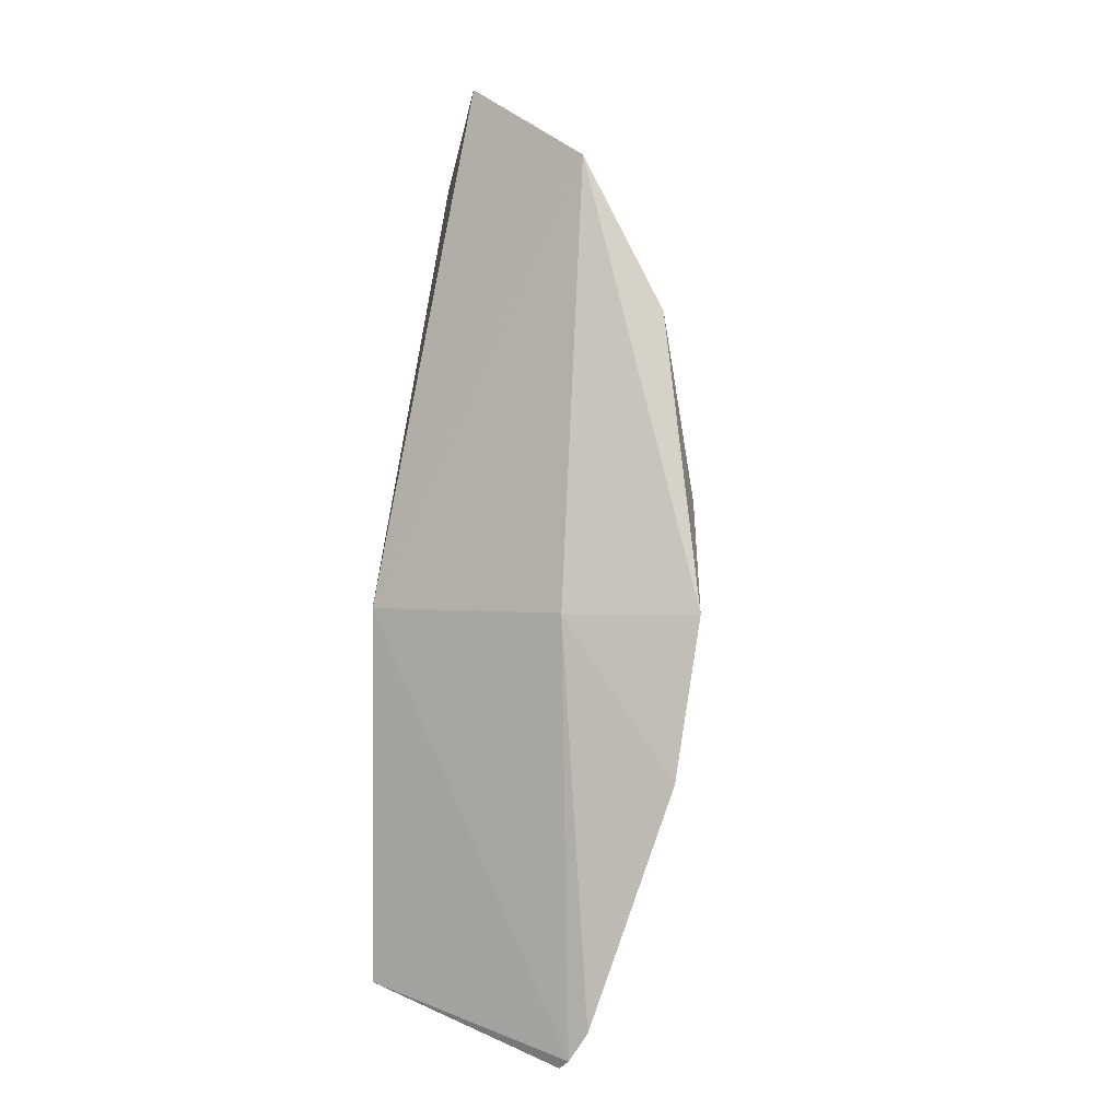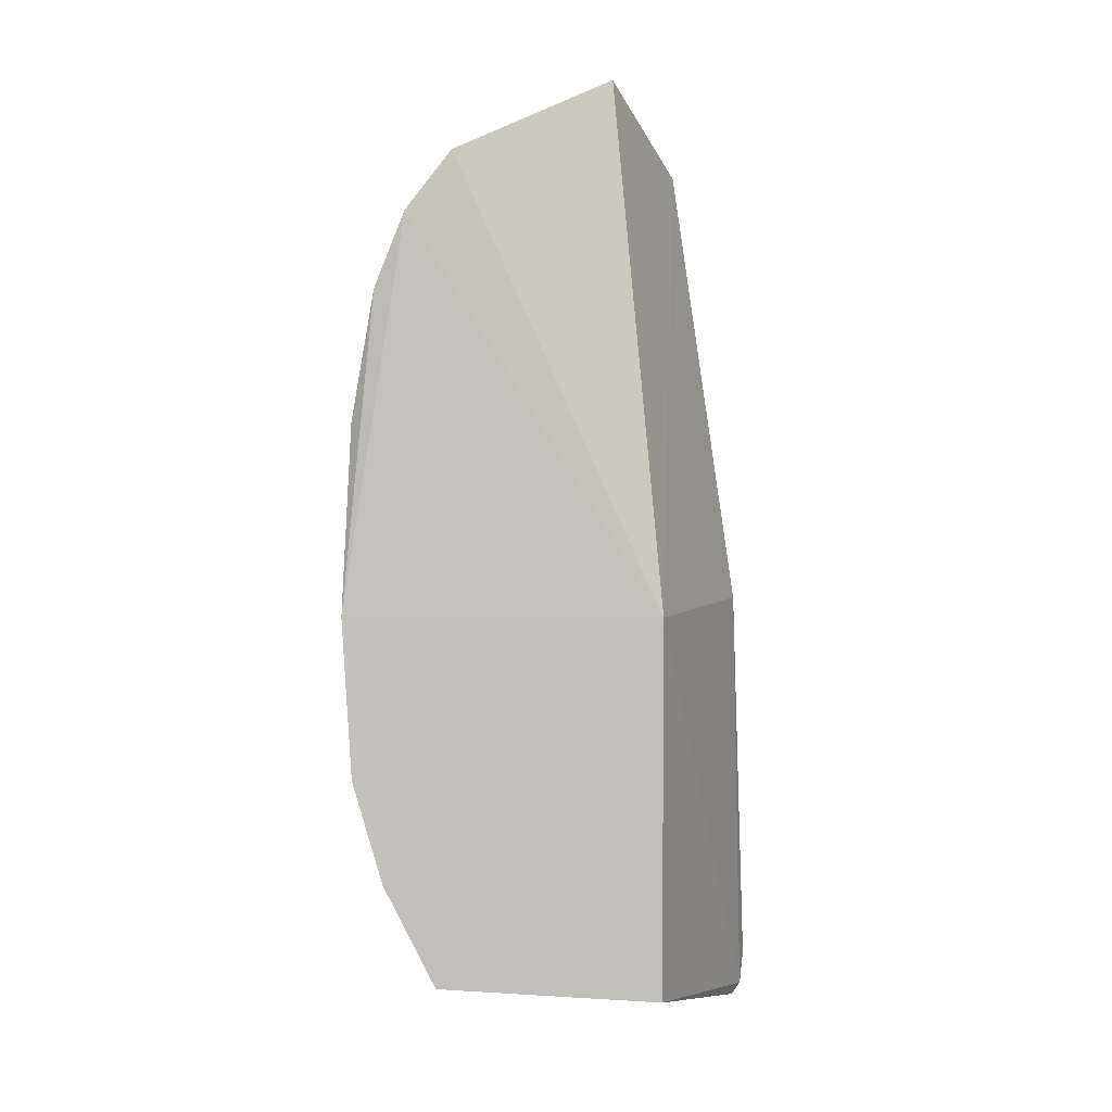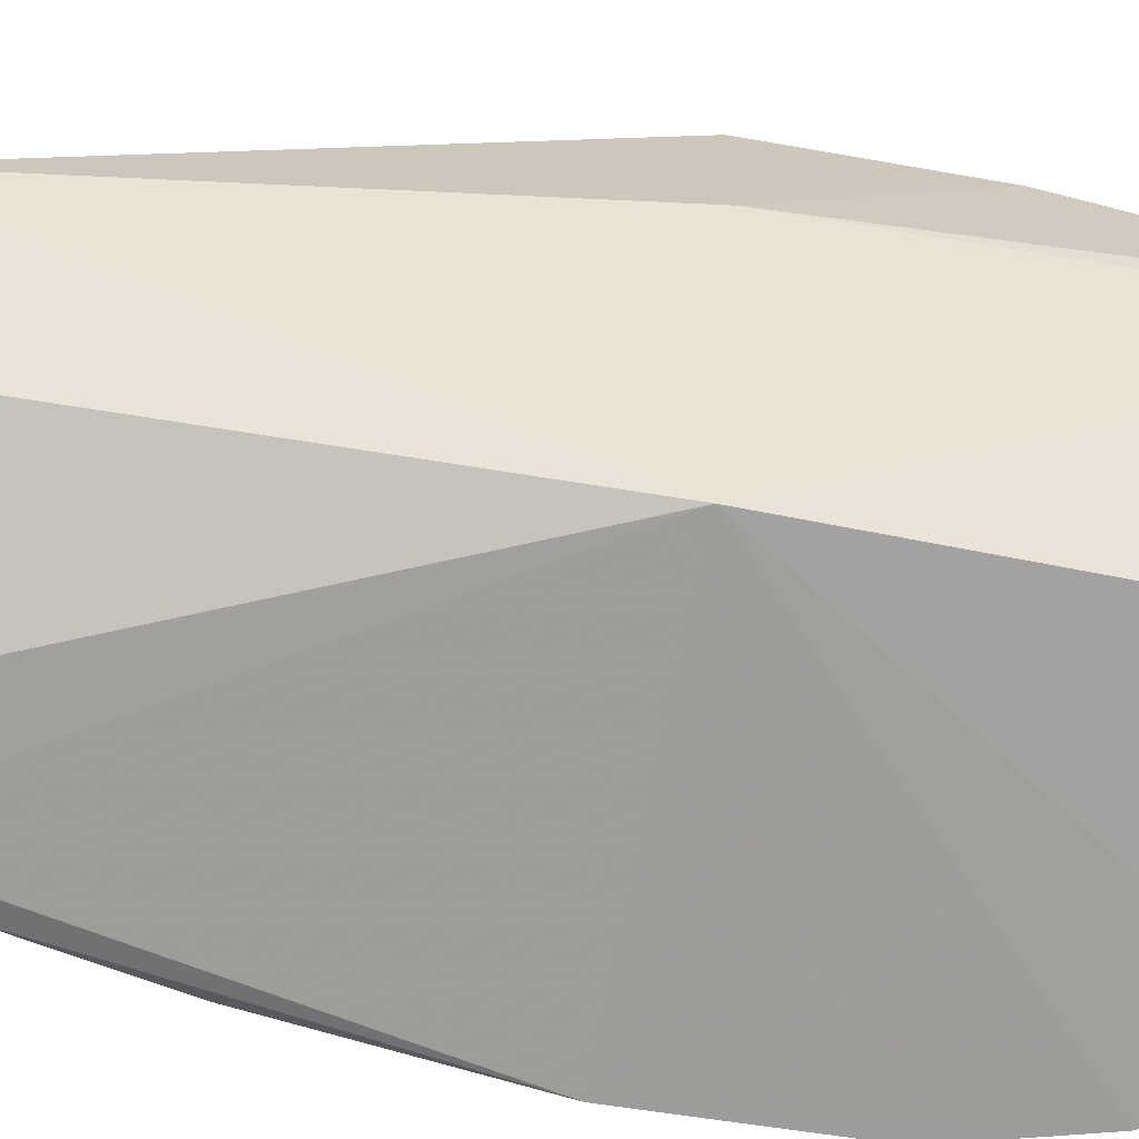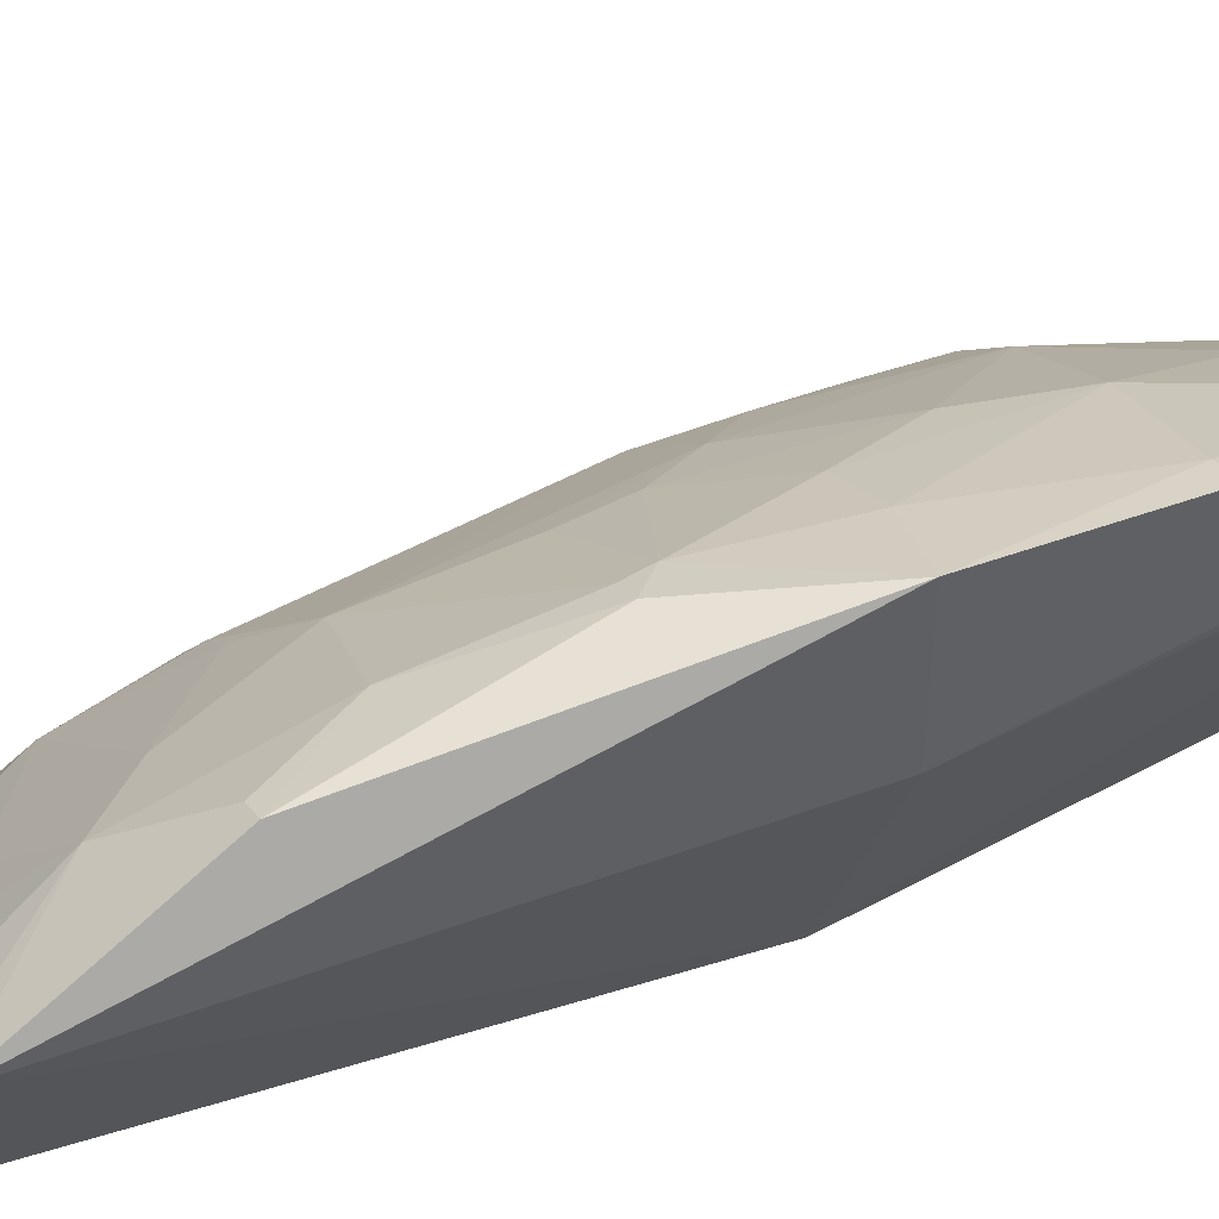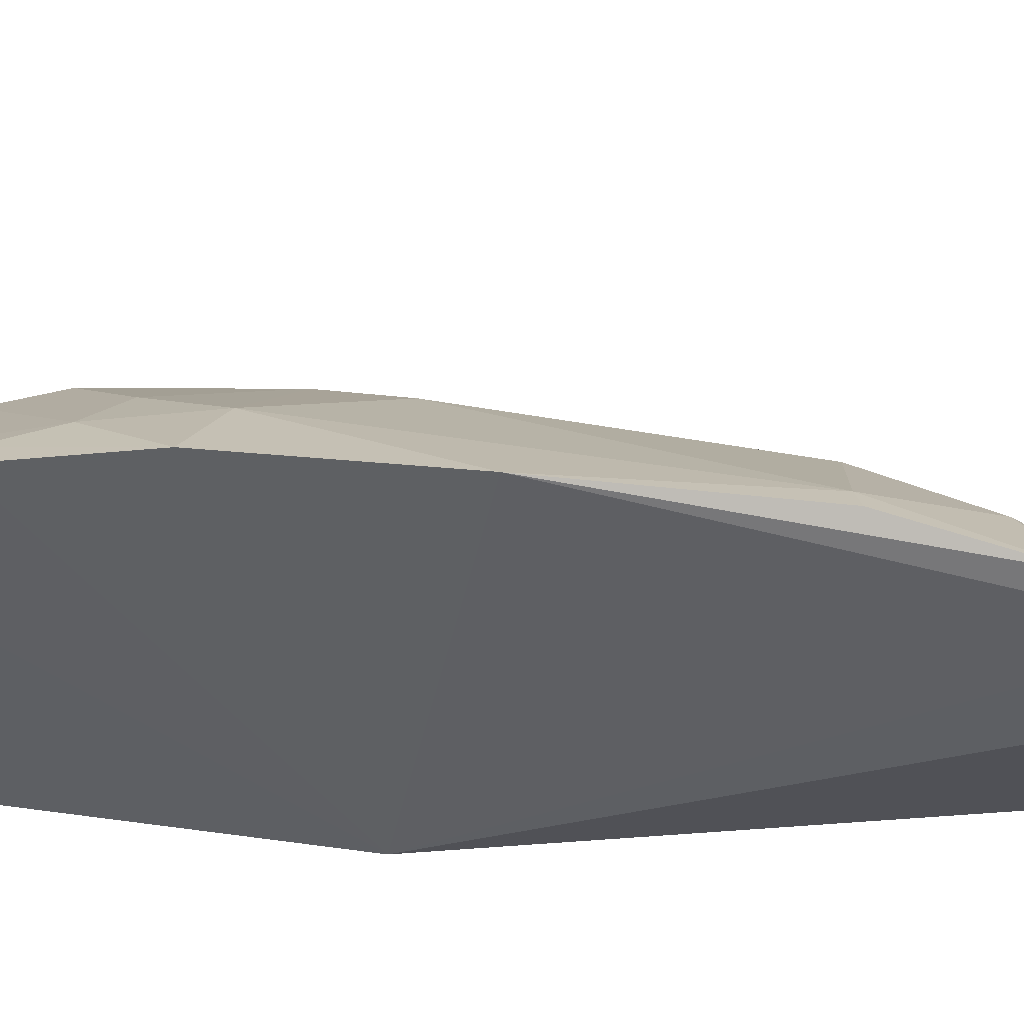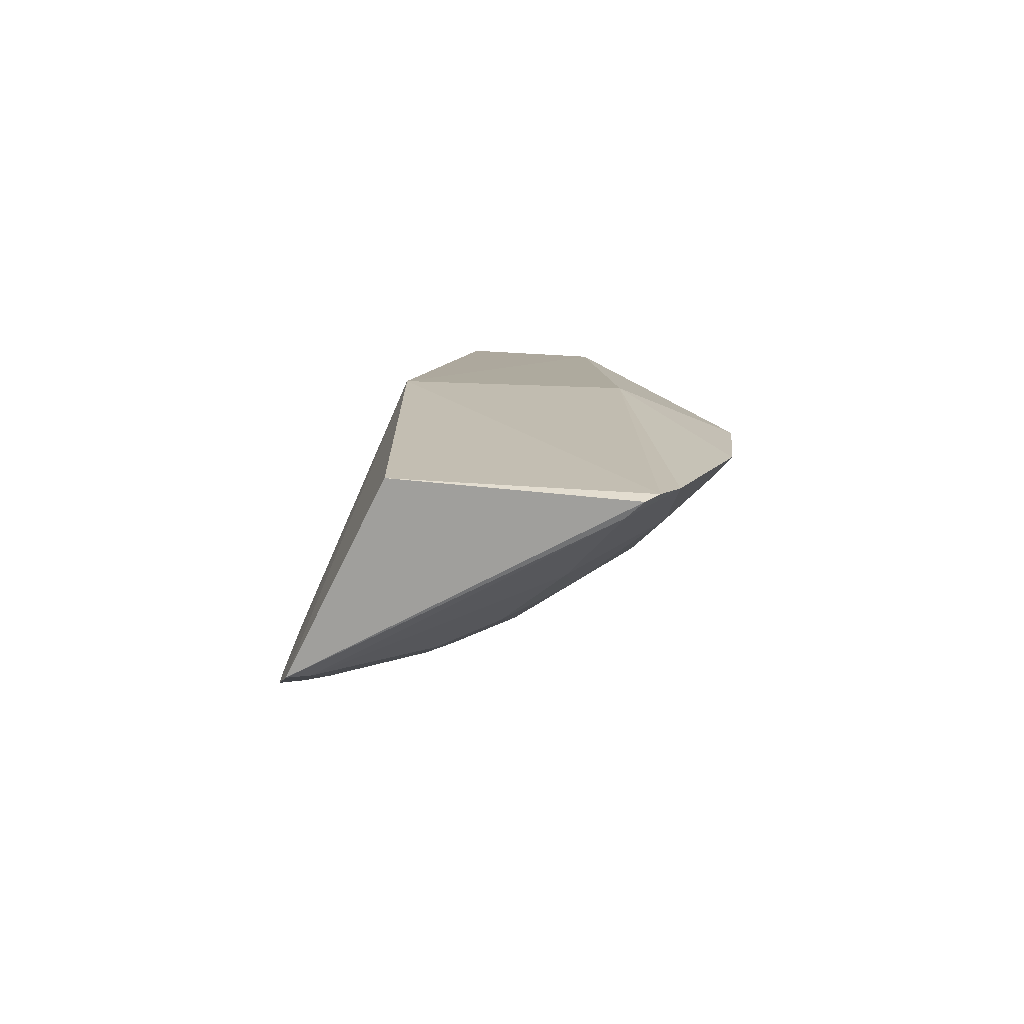
<metadata>
{"format":"obj","ext":"obj","renderer":"f3d","projection":"perspective","resolution":1024,"background":"white","views":[{"elev":0.8,"azim":-76.0,"up":"+Y"},{"elev":4.1,"azim":-178.8,"up":"+Y"},{"elev":-69.1,"azim":-101.0,"up":"+Z"},{"elev":49.5,"azim":-121.2,"up":"+Z"},{"elev":-43.9,"azim":78.5,"up":"+Z"},{"elev":-72.8,"azim":-112.5,"up":"+Y"}]}
</metadata>
<code>
v 0.2191 -0.2665 0.3333
v 0.4342 -0.1136 0.2069
v 0.2585 0.0347 0.3981
v 0.293 0.2703 0.2645
v 0.2652 -0.2369 0.2131
v 0.3999 0.1378 0.261
v 0.2197 -0.02474 0.3343
v 0.3426 -0.1383 0.3163
v 0.3889 -0.2278 0.2054
v 0.3797 0.2273 0.2226
v 0.2992 0.1667 0.3468
v 0.2194 -0.02461 0.4092
v 0.2139 -0.2612 0.3397
v 0.2652 -0.02474 0.2131
v 0.3398 0.07767 0.336
v 0.3266 -0.1972 0.3012
v 0.3706 -0.1673 0.2745
v 0.4348 0.08039 0.2215
v 0.3424 0.2198 0.2746
v 0.2568 0.2239 0.3372
v 0.2833 -0.1235 0.3638
v 0.2113 -0.2451 0.3507
v 0.4049 0.1949 0.2198
v 0.4174 -0.1708 0.2053
v 0.3437 -0.03903 0.3318
v 0.2844 0.0941 0.3761
v 0.3261 0.1363 0.3329
v 0.2313 -0.2633 0.3282
v 0.3981 -0.1228 0.2605
v 0.3548 -0.1957 0.2753
v 0.3852 0.09152 0.2891
v 0.3713 0.2195 0.243
v 0.3841 0.1787 0.2586
v 0.2706 0.2188 0.3328
v 0.2581 0.1376 0.3818
v 0.256 -0.03668 0.3919
v 0.2969 -0.1825 0.3315
v 0.2146 -0.1135 0.3964
v 0.4395 -0.02453 0.2098
v 0.4219 0.153 0.2205
v 0.3986 -0.181 0.2289
v 0.2706 0.02125 0.3918
v 0.3007 -0.08067 0.3615
v 0.2263 -0.2586 0.3341
v 0.3701 -0.14 0.289
v 0.4127 -0.1405 0.2324
v 0.384 -0.2243 0.2175
v 0.2813 -0.2247 0.3191
v 0.4284 0.07979 0.2332
v 0.3848 -0.03888 0.2904
v 0.3707 0.09252 0.3031
v 0.339 0.18 0.3028
v 0.3993 0.192 0.2297
v 0.2965 0.1914 0.3335
v 0.2683 0.1367 0.3769
v 0.241 -0.1981 0.3596
v 0.2287 -0.1127 0.3916
v 0.4154 -0.09627 0.2442
v 0.3256 0.01985 0.3491
v 0.2701 0.03408 0.3917
v 0.3254 -0.008006 0.3489
v 0.2858 -0.03728 0.3766
v 0.3701 -0.06943 0.3031
v 0.4119 -0.1675 0.218
f 9 1 5
f 13 5 1
f 14 13 7
f 14 5 13
f 14 4 10
f 14 9 5
f 20 7 12
f 20 14 7
f 20 4 14
f 22 7 13
f 23 14 10
f 24 9 14
f 27 6 11
f 27 26 15
f 27 11 26
f 28 1 9
f 28 13 1
f 30 8 16
f 32 10 4
f 32 4 19
f 32 23 10
f 33 32 19
f 34 19 4
f 34 4 20
f 34 20 11
f 35 20 12
f 35 12 3
f 35 3 26
f 35 11 20
f 37 16 8
f 37 8 21
f 38 12 7
f 38 7 22
f 39 14 23
f 39 24 14
f 39 2 24
f 40 39 23
f 40 18 39
f 41 17 30
f 42 3 12
f 42 12 36
f 43 21 8
f 43 8 25
f 44 22 13
f 44 13 28
f 45 30 17
f 45 8 30
f 46 17 41
f 46 45 17
f 46 29 45
f 47 28 9
f 47 41 30
f 47 9 24
f 48 30 16
f 48 47 30
f 48 28 47
f 48 16 37
f 48 44 28
f 49 6 31
f 49 40 6
f 49 18 40
f 49 39 18
f 50 31 15
f 50 15 25
f 50 49 31
f 51 27 15
f 51 15 31
f 51 31 6
f 51 6 27
f 52 33 19
f 52 19 11
f 52 11 6
f 52 6 33
f 53 33 6
f 53 23 32
f 53 32 33
f 53 40 23
f 53 6 40
f 54 34 11
f 54 11 19
f 54 19 34
f 55 35 26
f 55 26 11
f 55 11 35
f 56 37 21
f 56 48 37
f 56 22 44
f 56 44 48
f 56 38 22
f 57 36 12
f 57 12 38
f 57 21 36
f 57 56 21
f 57 38 56
f 58 2 39
f 58 46 2
f 58 29 46
f 58 39 49
f 58 49 50
f 59 25 15
f 60 26 3
f 60 3 42
f 60 15 26
f 60 59 15
f 60 42 59
f 61 43 25
f 61 59 42
f 61 25 59
f 62 42 36
f 62 36 21
f 62 21 43
f 62 61 42
f 62 43 61
f 63 25 8
f 63 8 45
f 63 50 25
f 63 45 29
f 63 58 50
f 63 29 58
f 64 46 41
f 64 24 2
f 64 2 46
f 64 47 24
f 64 41 47

</code>
